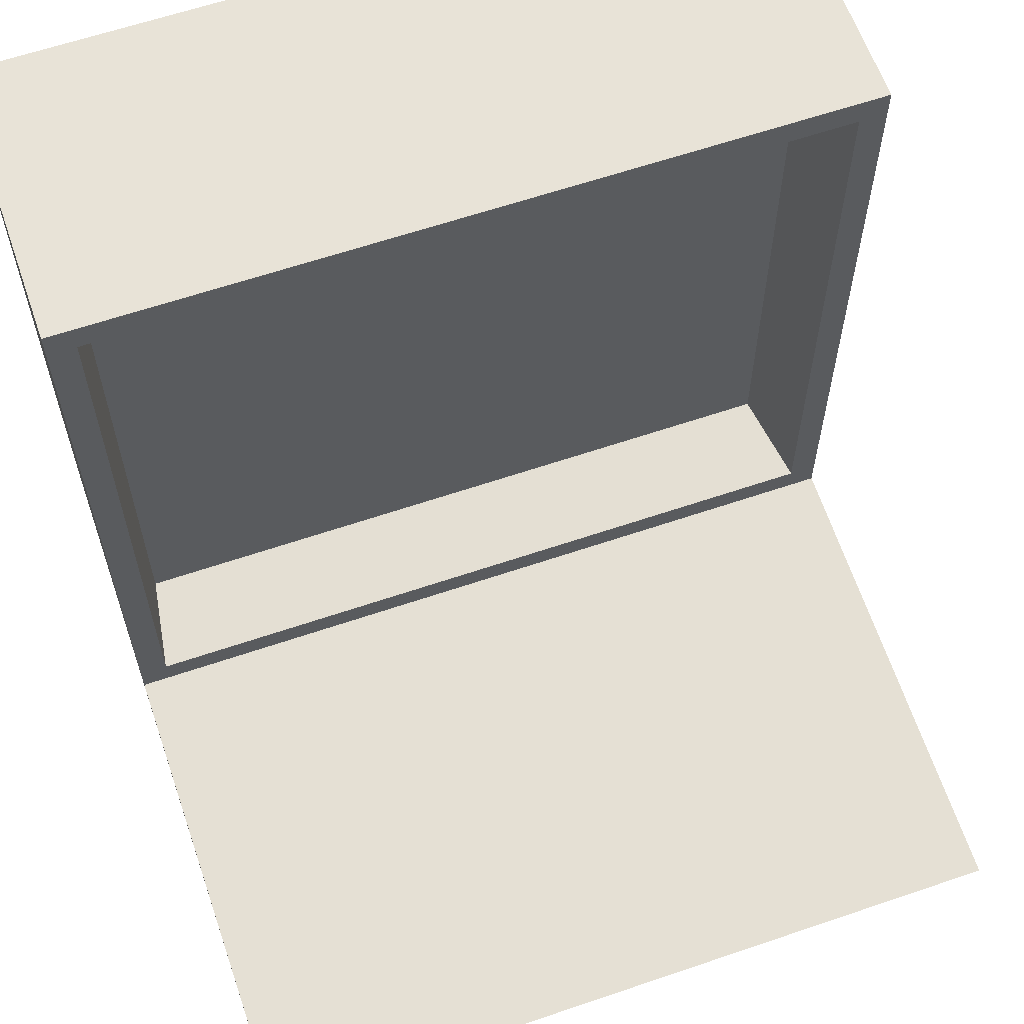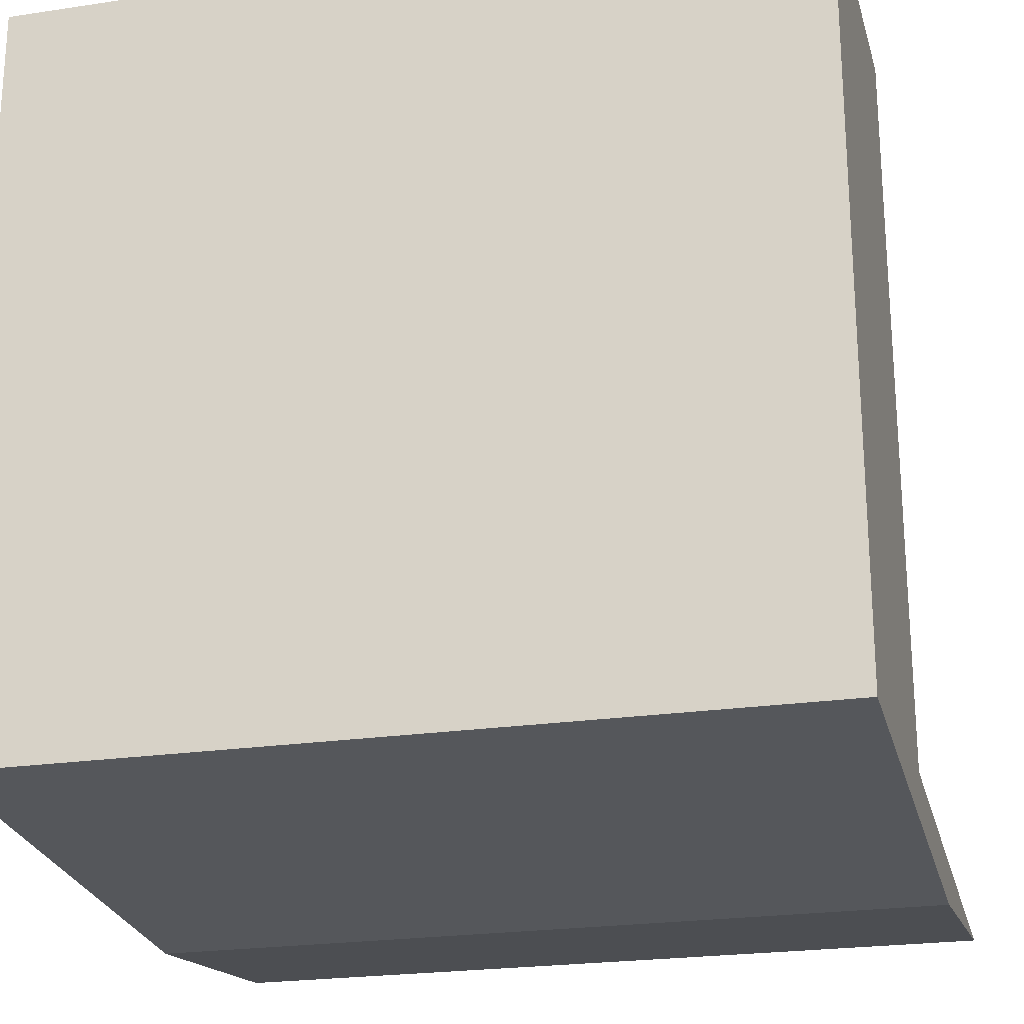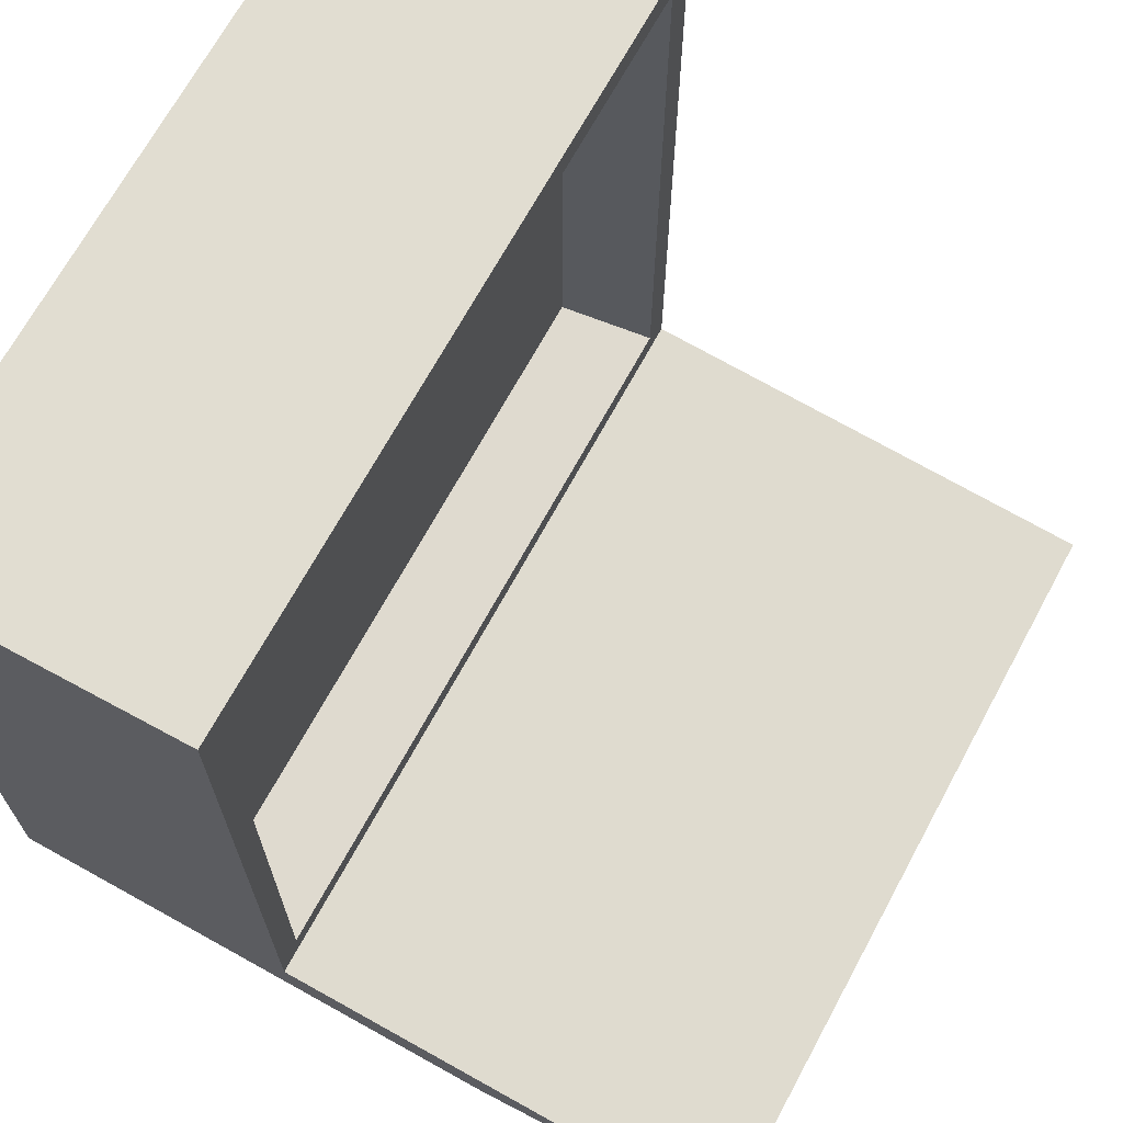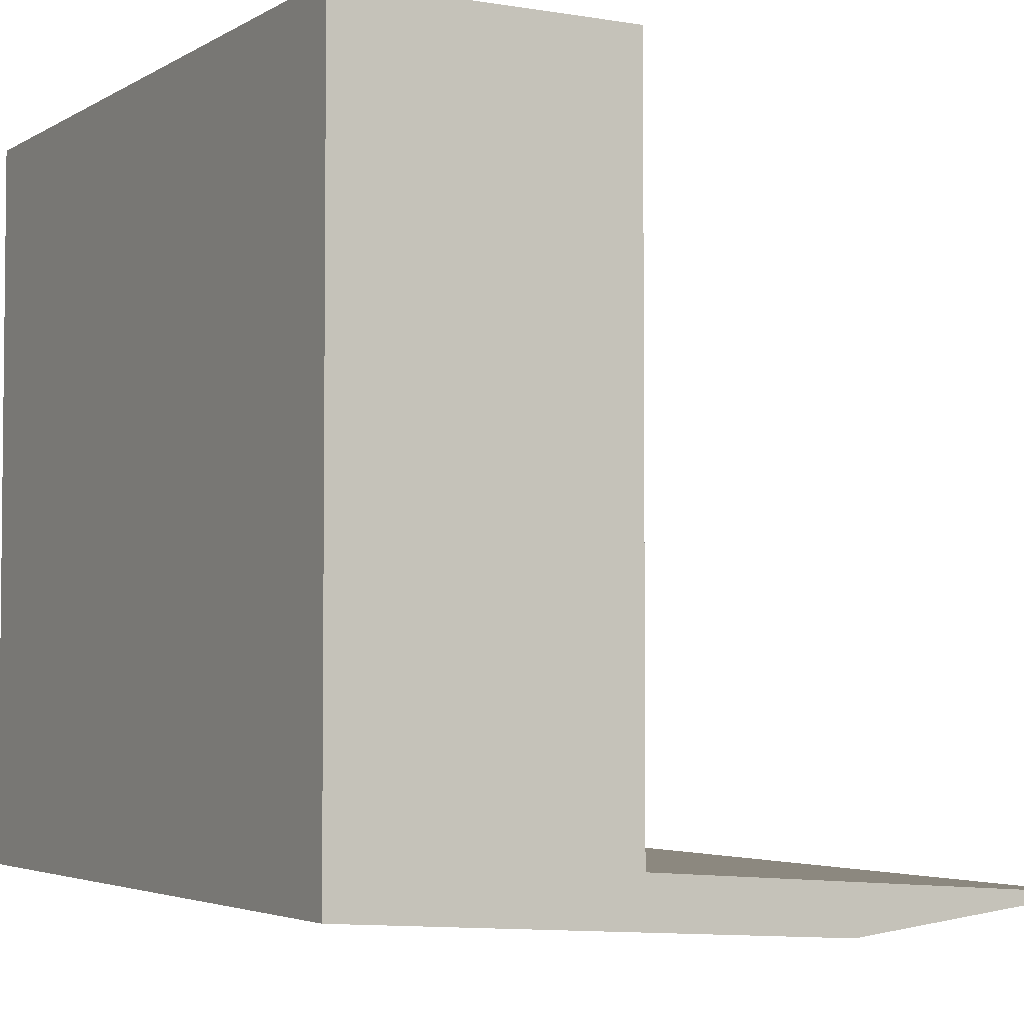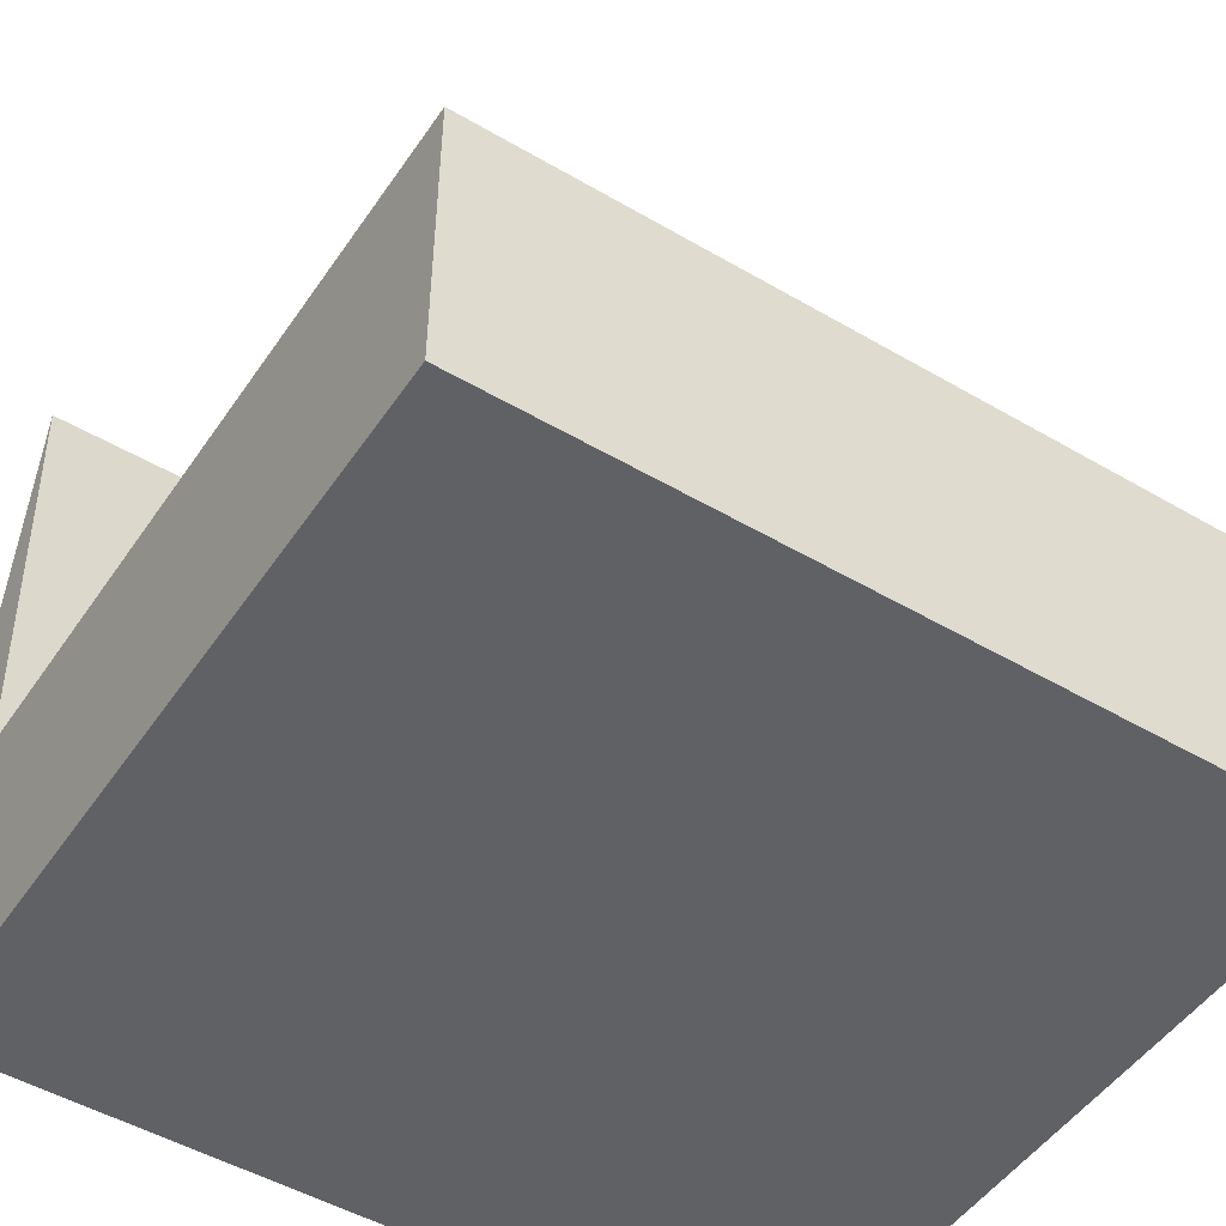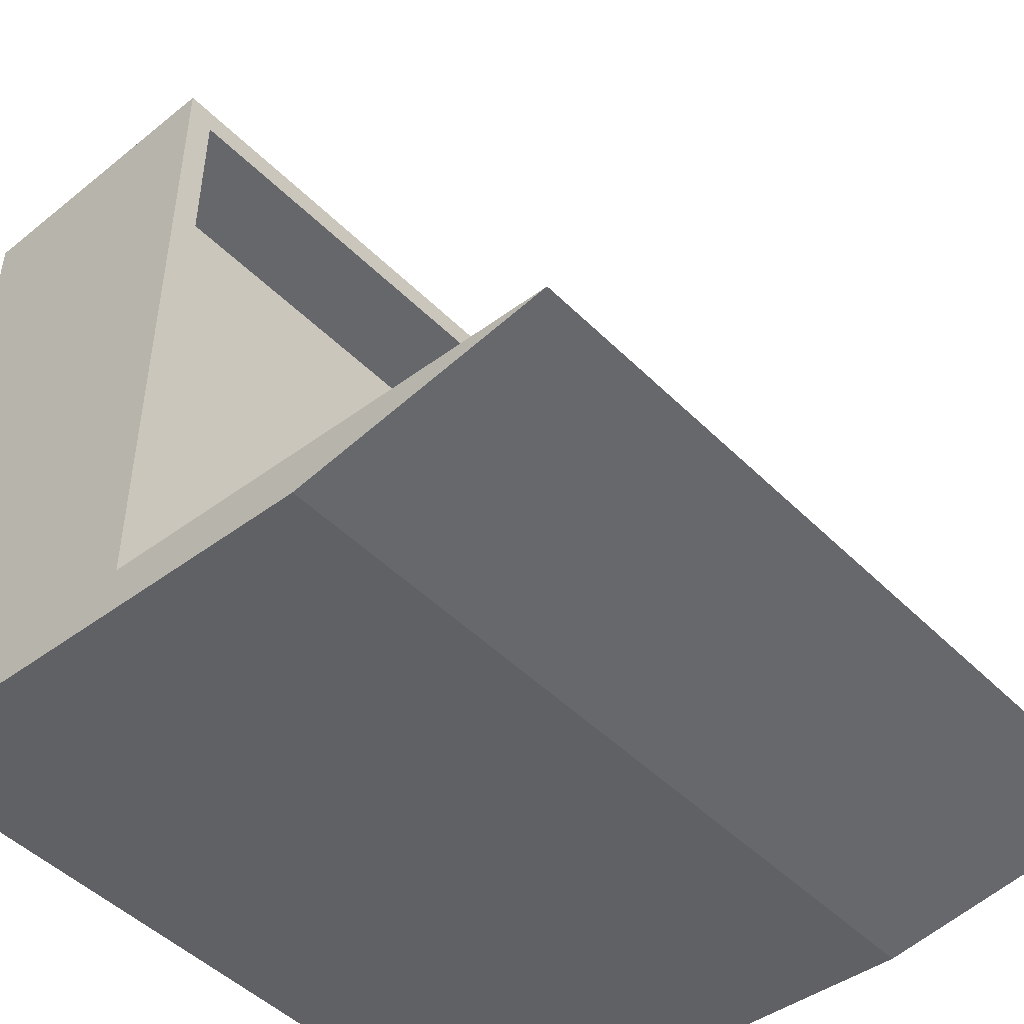
<metadata>
{"format":"obj","ext":"obj","renderer":"f3d","projection":"perspective","resolution":1024,"background":"white","views":[{"elev":62.1,"azim":-19.1,"up":"+Y"},{"elev":-22.9,"azim":-165.5,"up":"+Y"},{"elev":68.9,"azim":-61.5,"up":"+Y"},{"elev":-3.7,"azim":-119.4,"up":"+Y"},{"elev":-49.4,"azim":147.1,"up":"+Z"},{"elev":-48.0,"azim":-47.8,"up":"+Y"}]}
</metadata>
<code>
v  12.82 1.059 4.872
v  12.82 12.79 4.872
v  12.37 12.33 4.872
v  12.37 1.517 4.872
v  -8e-06 12.79 4.872
v  0.4516 12.33 4.872
v  -8e-06 1.055 4.872
v  0.4516 1.513 4.872
v  12.82 1.059 -1e-06
v  12.82 0.5775 -1e-06
v  -8e-06 0.5733 0
v  -7e-06 1.055 0
v  12.11 1.669 3.31
v  12.11 12.18 3.31
v  0.7127 12.18 3.31
v  0.7127 1.665 3.31
v  12.37 1.517 4.872
v  12.37 12.33 4.872
v  -7e-06 0.4736 12.78
v  12.82 0.4778 12.78
v  12.82 1.059 4.872
v  -8e-06 -0.005101 8.401
v  12.82 -0.000883 8.401
v  12.82 0.5775 -1e-06
v  -8e-06 12.79 0
v  12.82 12.79 4.872
v  12.82 12.79 -0
v  12.82 1.059 -1e-06
g Box010
f 1 2 3 4
f 5 6 3 2
f 5 7 8 6
f 1 4 8 7
f 9 10 11 12
f 13 14 15 16
f 17 18 14 13
f 6 8 16 15
f 17 13 16 8
f 6 15 14 18
f 7 19 20 21
f 19 22 23 20
f 24 23 22 11
f 25 12 7 5
f 7 12 11
f 7 11 22 19
f 25 5 26 27
f 28 27 26 21
f 28 21 24
f 24 21 20 23
f 12 25 27 28

</code>
